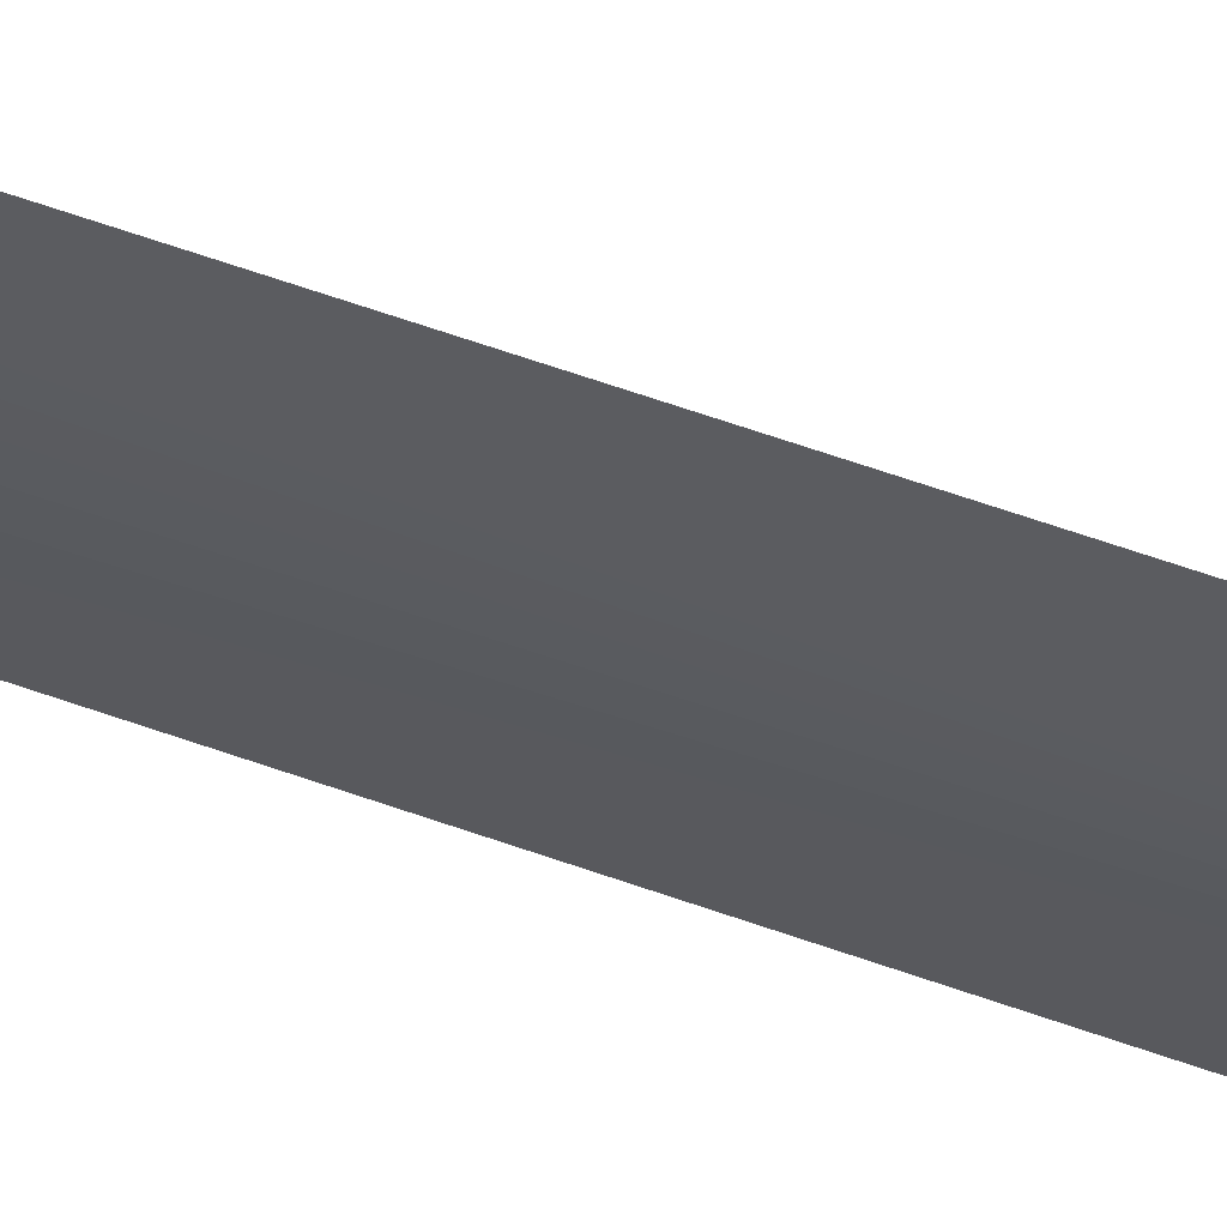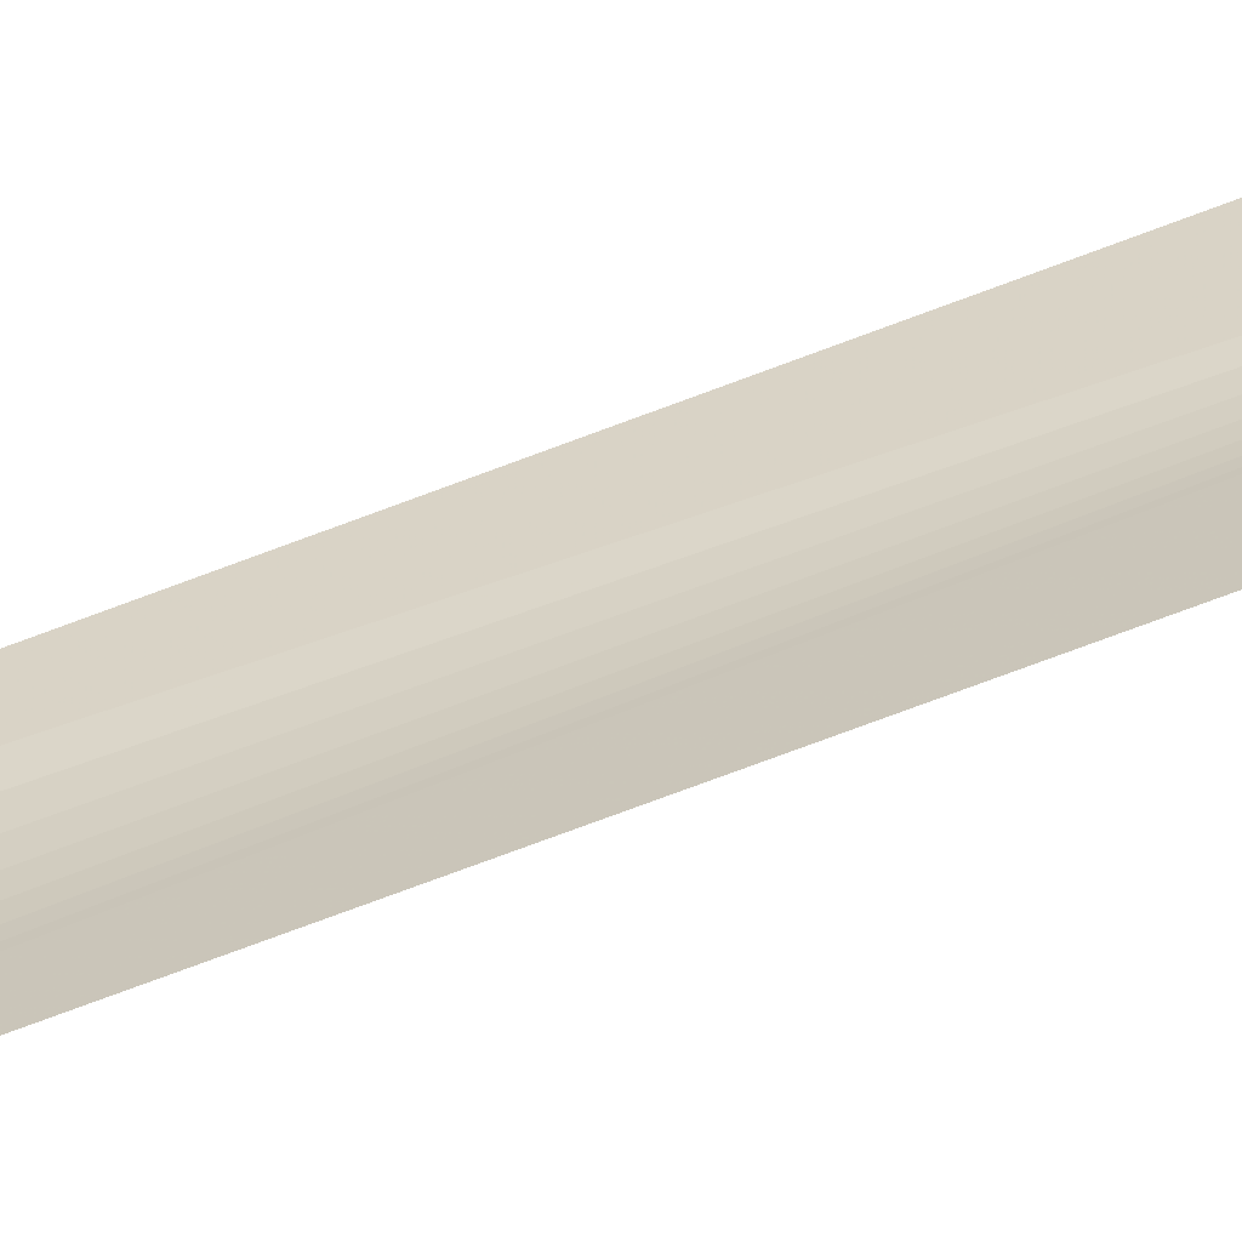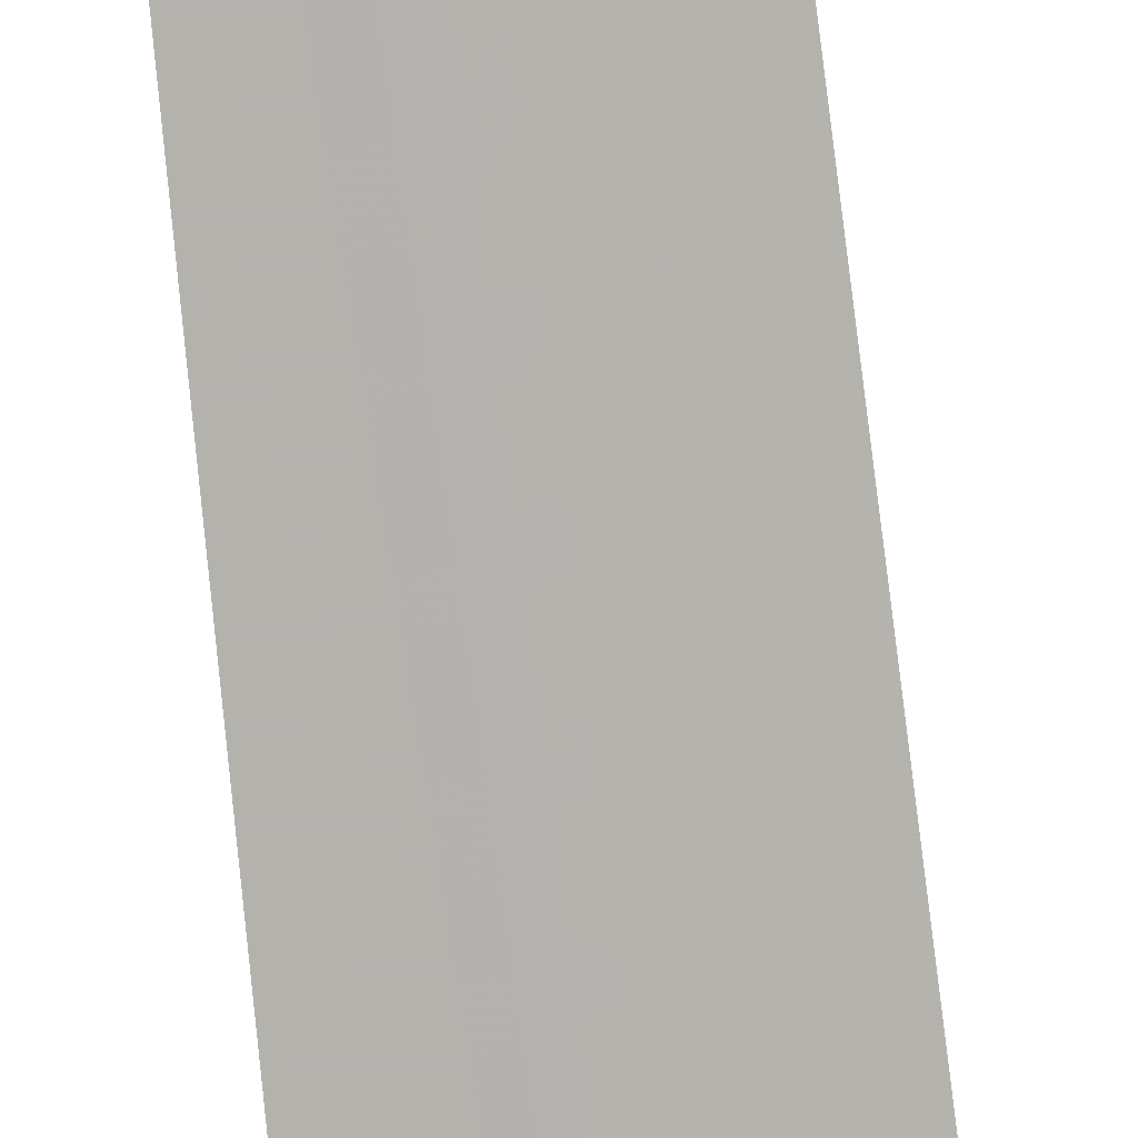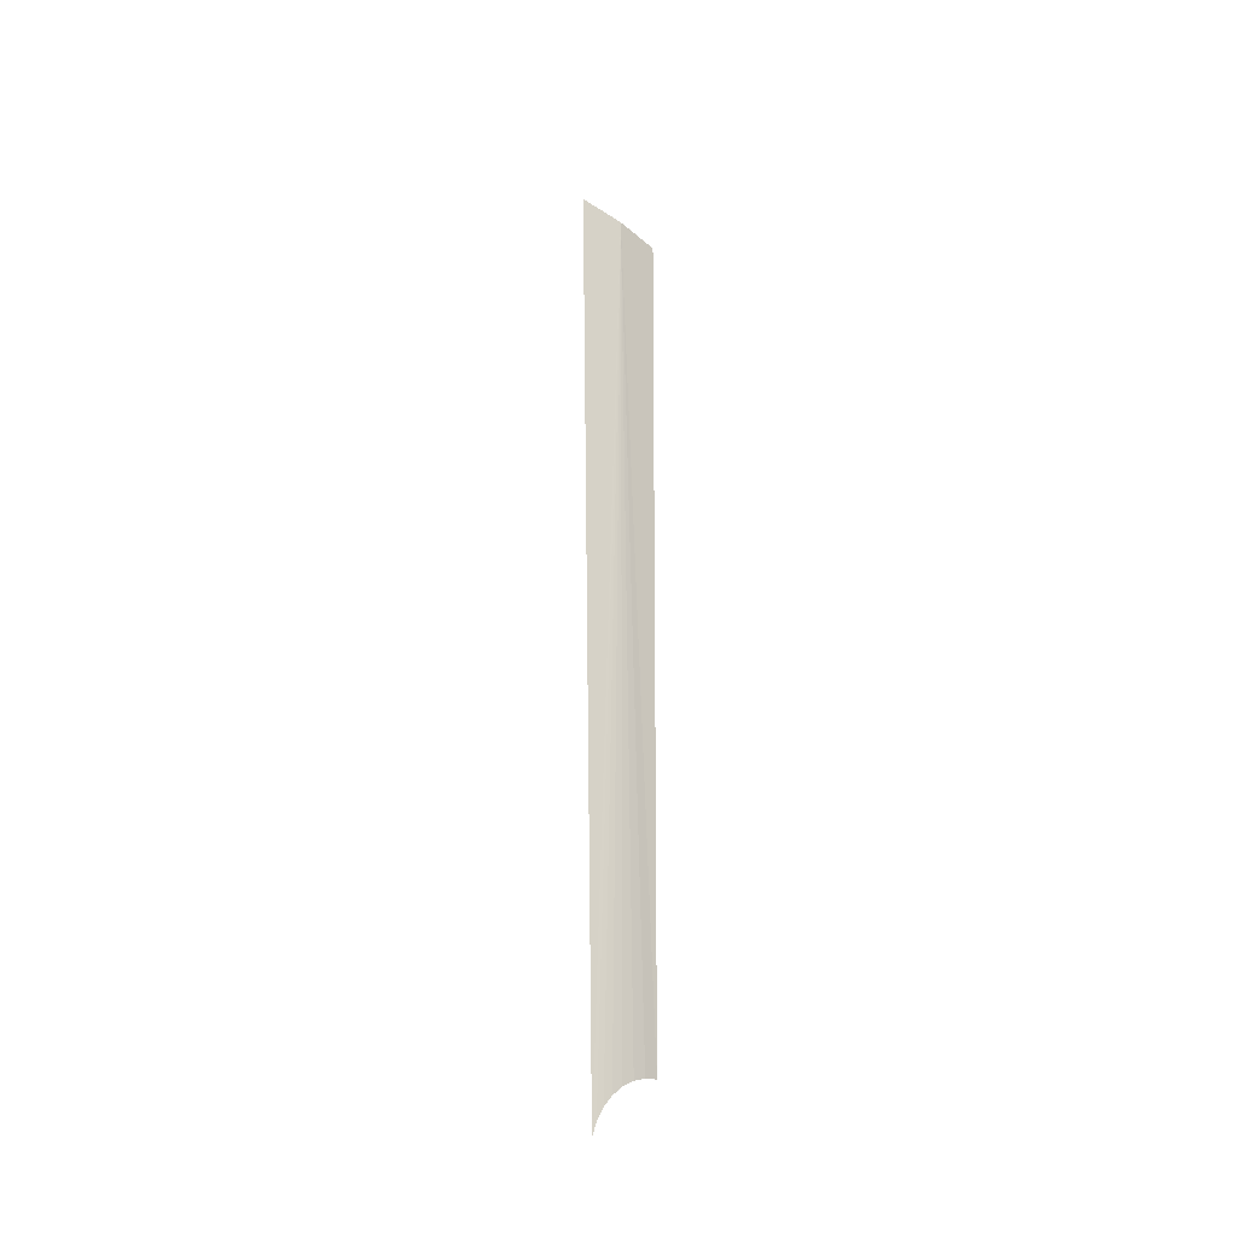
<metadata>
{"format":"obj","ext":"obj","renderer":"f3d","projection":"perspective","resolution":1024,"background":"white","views":[{"elev":-26.7,"azim":-126.1,"up":"+Y"},{"elev":33.0,"azim":-123.7,"up":"+Y"},{"elev":-78.7,"azim":-173.9,"up":"+Y"},{"elev":-34.9,"azim":-53.0,"up":"+Z"}]}
</metadata>
<code>
v 0.4536 -4.725 15.78
v 0.6249 -4.748 4.082
v 0.4687 -4.727 3.976
v 0.7966 -4.764 4.159
v 0.979 -4.775 4.207
v 1.083 -4.778 15.78
v 0.08051 -4.653 3.346
v -0.1637 -4.589 15.78
v 0.1357 -4.666 3.526
v 0.2206 -4.684 3.694
v 0.3326 -4.705 3.846
f 1 3 2
f 1 2 4
f 1 4 5
f 1 5 6
f 1 8 7
f 1 7 9
f 1 9 10
f 1 10 11
f 1 11 3
f 1 6 8

</code>
